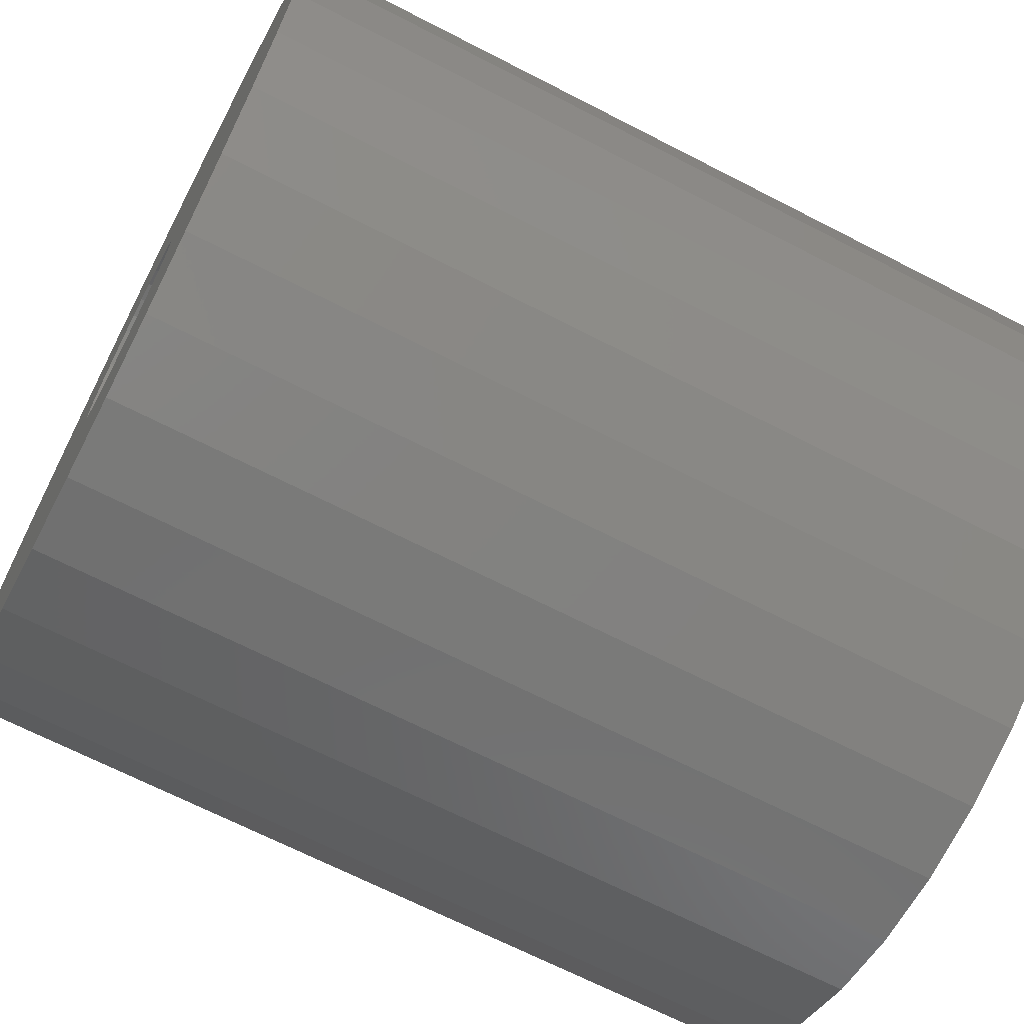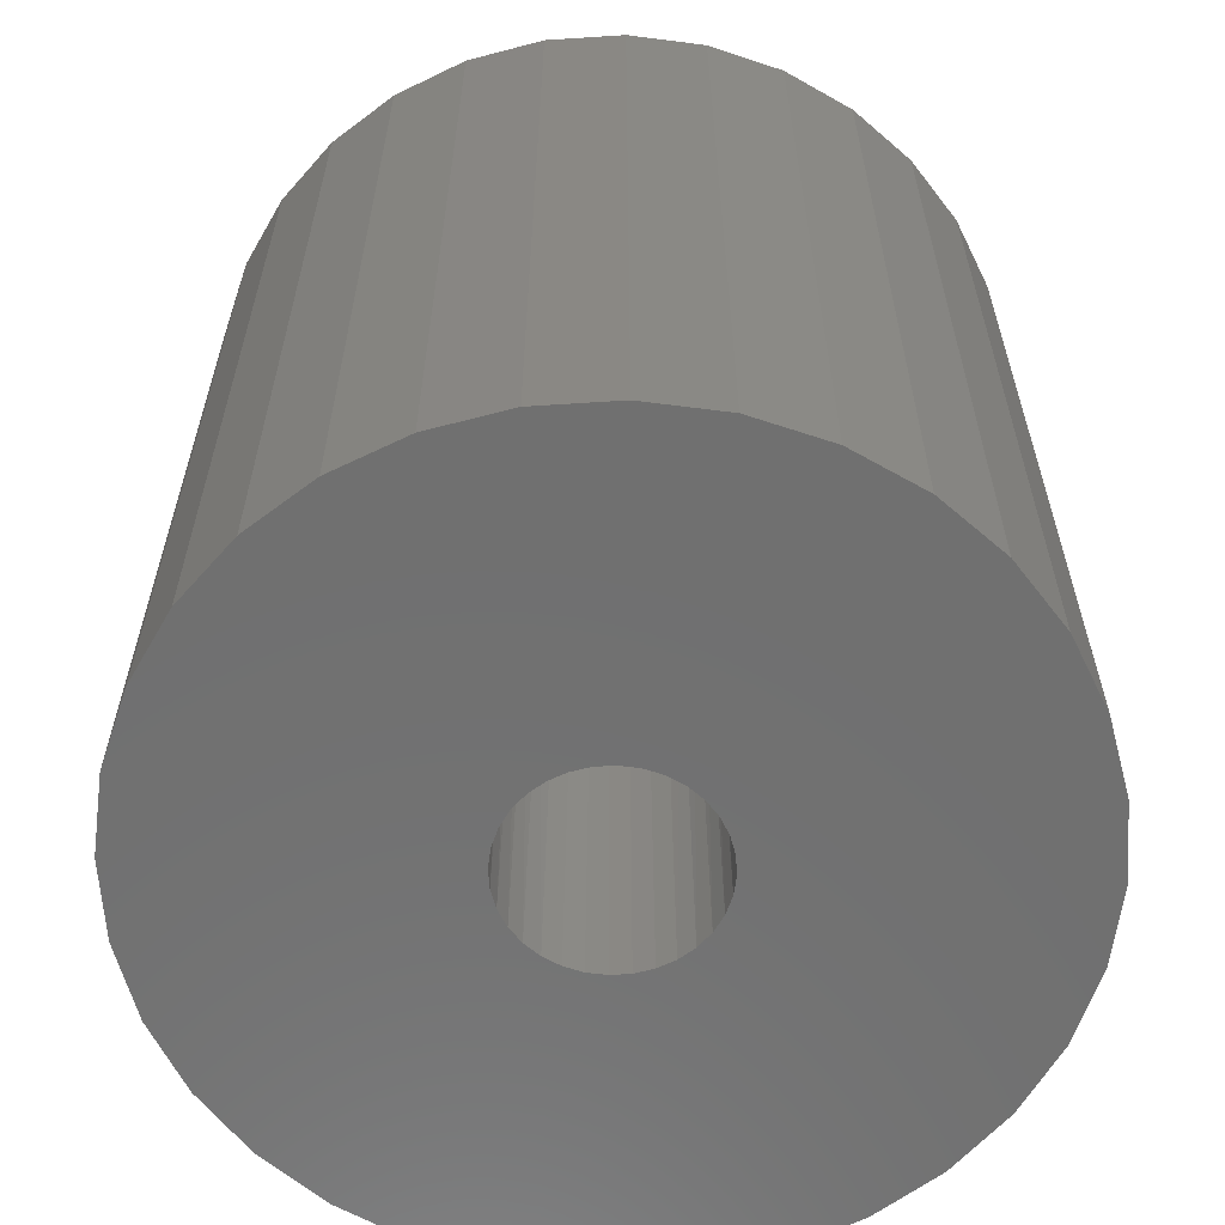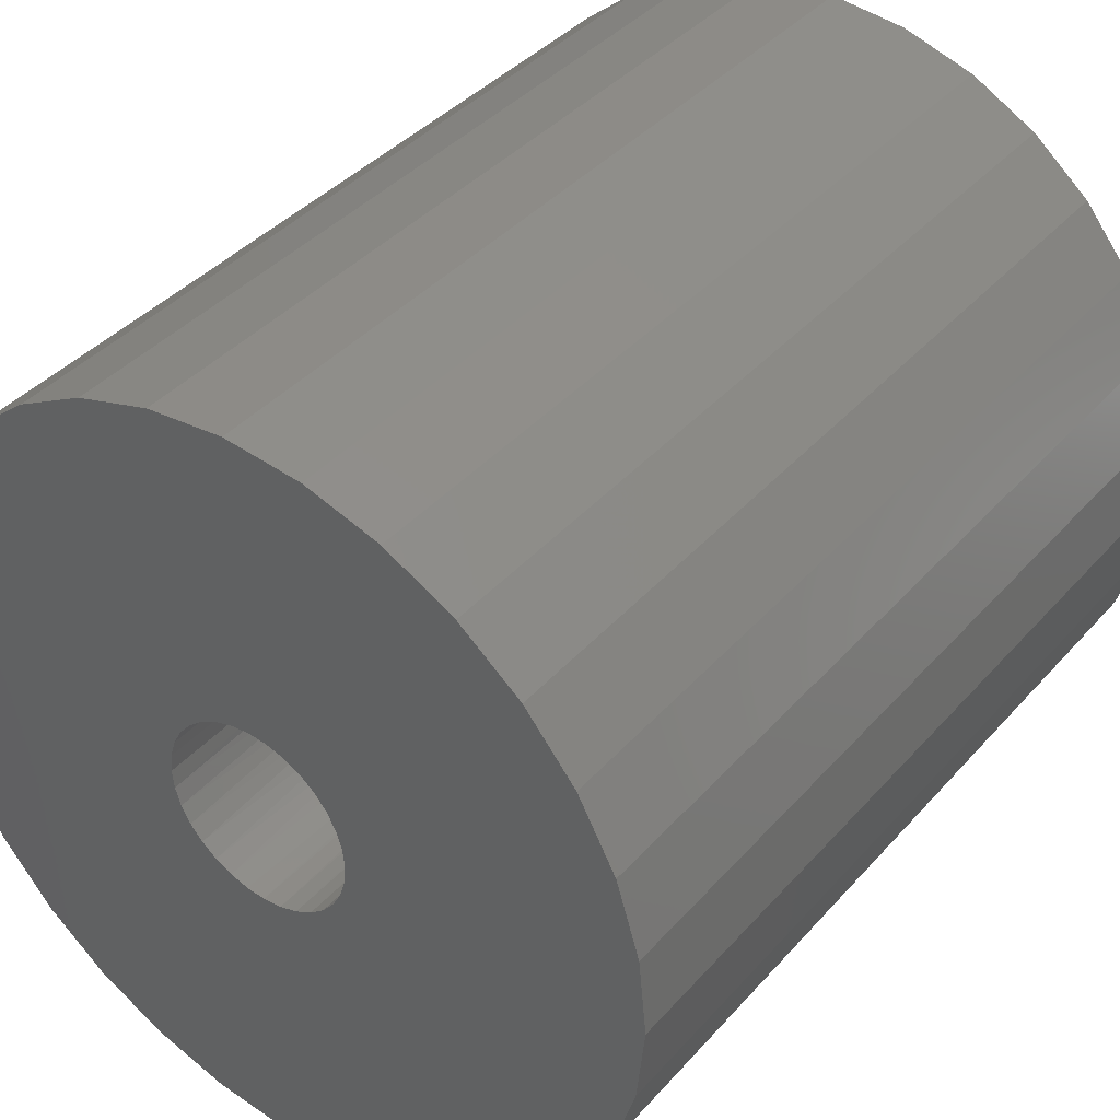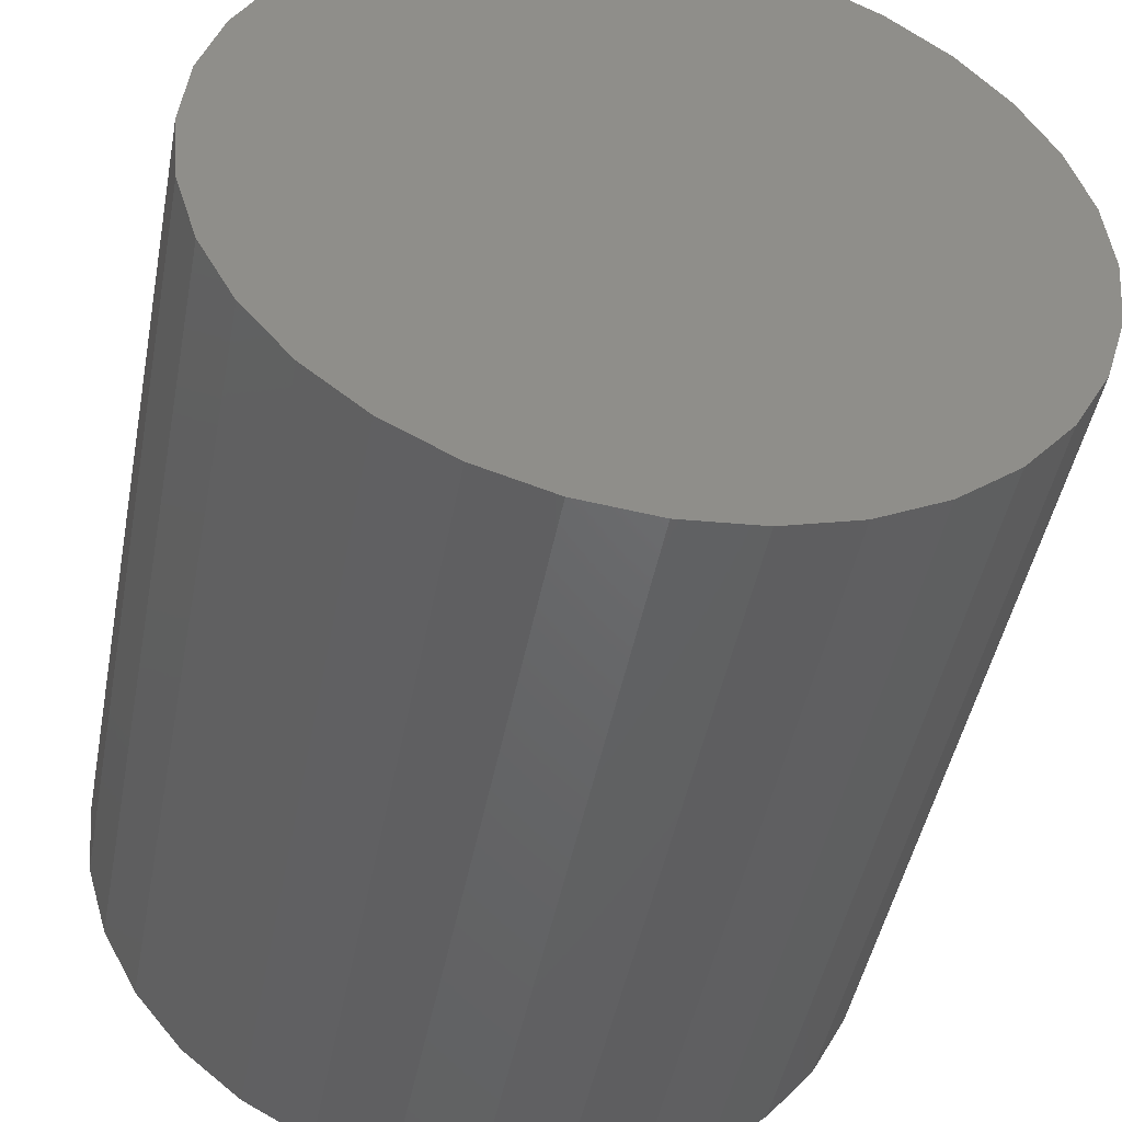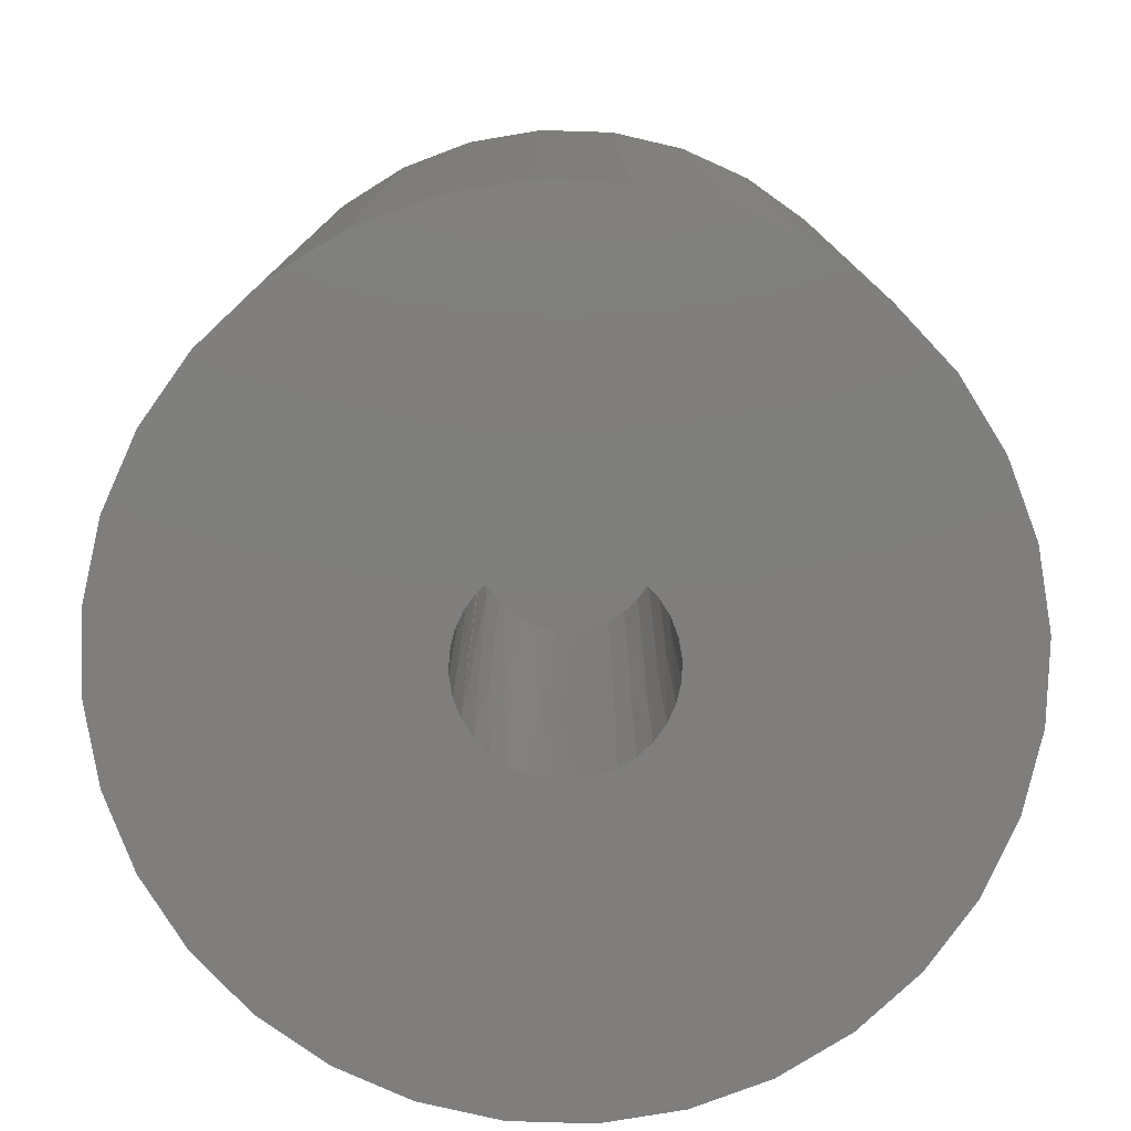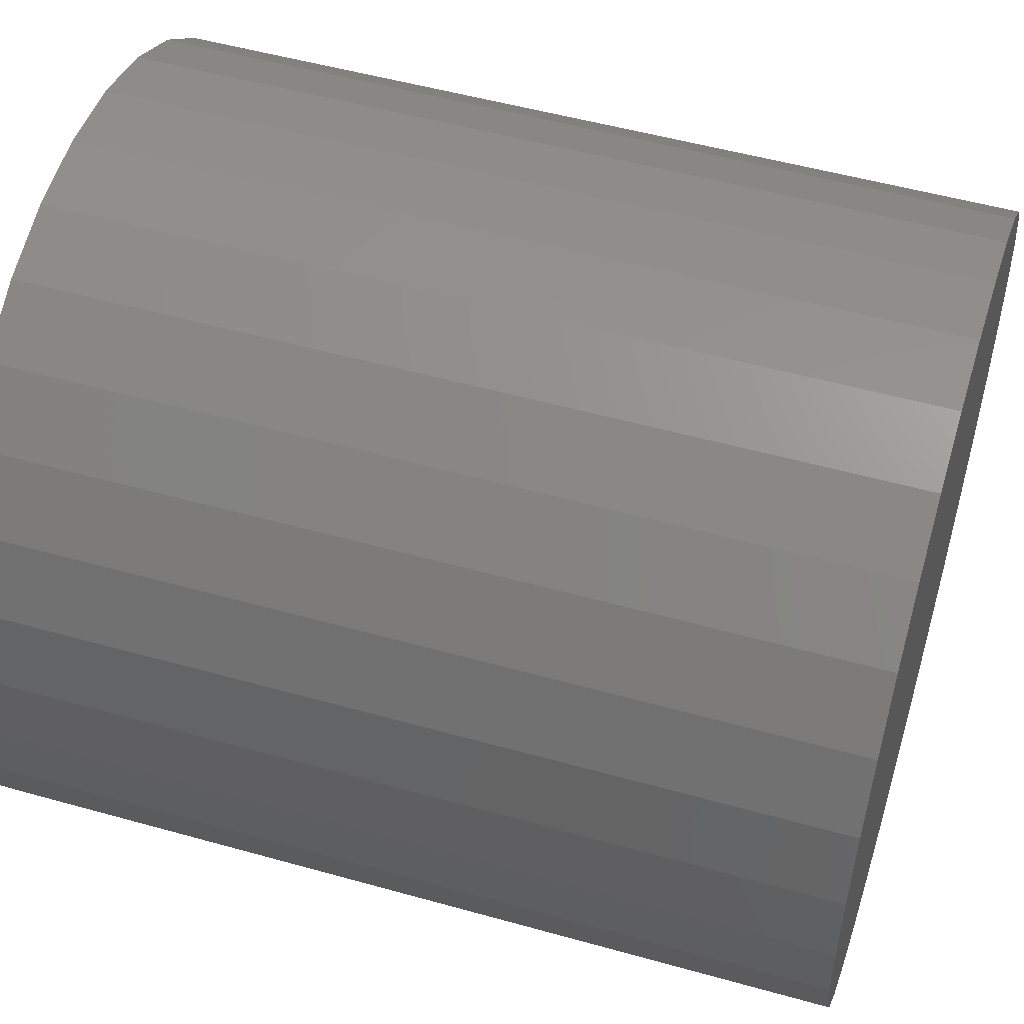
<metadata>
{"format":"stl","ext":"stl","renderer":"f3d","projection":"perspective","resolution":1024,"background":"white","views":[{"elev":-67.8,"azim":62.7,"up":"+Z"},{"elev":-61.8,"azim":-80.6,"up":"+Y"},{"elev":39.4,"azim":36.7,"up":"+Z"},{"elev":-46.8,"azim":169.2,"up":"+Z"},{"elev":-78.6,"azim":127.6,"up":"+Y"},{"elev":51.9,"azim":106.9,"up":"+Z"}]}
</metadata>
<code>
# stl→obj: 192 verts, 380 faces
v -0.03666 -0.4375 0.1213
v -0.05739 -0.4375 0.112
v -0.04965 2.683e-18 0.1167
v 0.1164 -0.03125 0.04582
v 0.1154 -6.478e-18 0.04834
v 0.1226 -6.877e-18 0.02464
v 0.1059 -0.03125 0.06676
v 0.1037 -5.83e-18 0.07018
v 0.09176 -0.03125 0.0854
v 0.088 -4.958e-18 0.08932
v 0.0744 -0.03125 0.1011
v 0.06886 -3.896e-18 0.105
v 0.05444 -0.03125 0.1133
v 0.04702 -2.683e-18 0.1167
v 0.03256 -0.03125 0.1217
v 0.02333 -1.368e-18 0.1239
v 0.0099 -0.03125 0.1264
v -0.001316 8.587e-34 0.1263
v -0.02596 1.368e-18 0.1239
v -0.05824 -0.4375 0.1128
v -0.07149 3.896e-18 0.105
v -0.0779 -0.4375 0.1005
v -0.09063 4.958e-18 0.08932
v -0.09497 -0.4375 0.08476
v -0.1063 5.83e-18 0.07018
v -0.1089 -0.4375 0.0662
v -0.118 6.478e-18 0.04834
v -0.1192 -0.4375 0.04542
v -0.1252 6.877e-18 0.02464
v -0.01389 -0.03125 0.1257
v -0.01389 -0.4375 0.1257
v 0.1228 -0.03125 0.02331
v 0.125 -7.012e-18 1.547e-17
v 0.125 -0.03125 1.547e-17
v -0.1255 -0.4375 0.0231
v -0.1276 -0.4375 -1.547e-17
v -0.1276 7.012e-18 -1.547e-17
v -0.05824 -0.4375 -0.1128
v -0.05739 -0.4375 -0.112
v -0.04965 2.683e-18 -0.1167
v -0.1192 -0.4375 -0.04542
v -0.118 6.478e-18 -0.04834
v -0.1252 6.877e-18 -0.02464
v -0.1089 -0.4375 -0.0662
v -0.1063 5.83e-18 -0.07018
v -0.09497 -0.4375 -0.08476
v -0.09063 4.958e-18 -0.08932
v -0.0779 -0.4375 -0.1005
v -0.07149 3.896e-18 -0.105
v -0.03626 -0.4375 -0.1208
v -0.02596 1.368e-18 -0.1239
v 0.02333 -1.368e-18 -0.1239
v -0.001316 -1.717e-33 -0.1263
v 0.009523 -0.03125 -0.1258
v 0.03256 -0.03125 -0.1217
v 0.04702 -2.683e-18 -0.1167
v 0.05444 -0.03125 -0.1133
v 0.06886 -3.896e-18 -0.105
v 0.0744 -0.03125 -0.1011
v 0.088 -4.958e-18 -0.08932
v 0.09176 -0.03125 -0.0854
v 0.1037 -5.83e-18 -0.07018
v 0.1059 -0.03125 -0.06676
v 0.1154 -6.478e-18 -0.04834
v 0.1164 -0.03125 -0.04582
v 0.1226 -6.877e-18 -0.02464
v -0.01389 -0.03125 -0.1257
v -0.01389 -0.4375 -0.1257
v -0.1255 -0.4375 -0.0231
v 0.1228 -0.03125 -0.02331
v -0.07659 -0.4375 0.09959
v -0.09324 -0.4375 0.08388
v -0.1068 -0.4375 0.06543
v -0.1168 -0.4375 0.04485
v -0.1229 -0.4375 0.0228
v -0.125 -0.4375 1.36e-17
v -0.1229 -0.4375 -0.0228
v -0.1168 -0.4375 -0.04485
v -0.1068 -0.4375 -0.06543
v -0.09324 -0.4375 -0.08388
v -0.07659 -0.4375 -0.09959
v 0.05577 -0.03125 0.1145
v 0.0334 -0.03125 0.1226
v 0.07624 -0.03125 0.1023
v 0.09407 -0.03125 0.08658
v 0.1086 -0.03125 0.06776
v 0.1194 -0.03125 0.04655
v 0.1261 -0.03125 0.02369
v 0.1261 -0.03125 -0.02369
v 0.1194 -0.03125 -0.04655
v 0.1086 -0.03125 -0.06776
v 0.09407 -0.03125 -0.08658
v 0.07624 -0.03125 -0.1023
v 0.05577 -0.03125 -0.1145
v 0.0334 -0.03125 -0.1226
v 0.1283 -0.03125 -4.844e-17
v 0.1186 -0.75 -0.04846
v 0.1259 -0.75 -0.02471
v 0.1069 -0.75 -0.07036
v 0.0912 -0.75 -0.08955
v 0.072 -0.75 -0.1053
v 0.02635 -0.75 -0.1242
v -0.02306 -0.75 -0.1242
v -0.04682 -0.75 -0.117
v -0.06872 -0.75 -0.1053
v -0.08791 -0.75 -0.08955
v -0.1037 -0.75 -0.07036
v -0.1154 -0.75 -0.04846
v -0.1226 -0.75 -0.02471
v 0.05011 -0.75 -0.117
v 0.001645 -0.75 -0.1266
v 0.1283 -0.75 -1.742e-17
v -0.125 -0.75 1.36e-17
v 0.001645 -0.75 0.1266
v -0.02306 -0.75 0.1242
v -0.1154 -0.75 0.04846
v -0.1226 -0.75 0.02471
v -0.1037 -0.75 0.07036
v -0.08791 -0.75 0.08955
v -0.06872 -0.75 0.1053
v -0.04682 -0.75 0.117
v 0.02635 -0.75 0.1242
v 0.05011 -0.75 0.117
v 0.072 -0.75 0.1053
v 0.0912 -0.75 0.08955
v 0.1069 -0.75 0.07036
v 0.1186 -0.75 0.04846
v 0.1259 -0.75 0.02471
v -0.5133 -0.75 0.1024
v 0.4868 -0.75 0.2009
v 0.4382 -0.75 0.2917
v 0.3729 -0.75 0.3713
v 0.2934 -0.75 0.4366
v 0.2026 -0.75 0.4851
v 0.1041 -0.75 0.515
v 0.001645 -0.75 0.5251
v -0.1008 -0.75 0.515
v -0.1993 -0.75 0.4851
v -0.2901 -0.75 0.4366
v -0.3696 -0.75 0.3713
v -0.4349 -0.75 0.2917
v -0.4835 -0.75 0.2009
v -0.5234 -0.75 8.679e-17
v -0.5133 -0.75 -0.1024
v 0.001645 -0.75 -0.5251
v 0.1041 -0.75 -0.515
v 0.2026 -0.75 -0.4851
v 0.2934 -0.75 -0.4366
v 0.3729 -0.75 -0.3713
v 0.4382 -0.75 -0.2917
v 0.4868 -0.75 -0.2009
v -0.4835 -0.75 -0.2009
v -0.4349 -0.75 -0.2917
v -0.3696 -0.75 -0.3713
v -0.2901 -0.75 -0.4366
v -0.1993 -0.75 -0.4851
v -0.1008 -0.75 -0.515
v 0.5267 -0.75 -4.182e-17
v 0.5166 -0.75 0.1024
v 0.5166 -0.75 -0.1024
v 0.5267 0.3672 -1.704e-16
v 0.5166 0.3672 -0.1024
v 0.4868 0.3672 -0.2009
v 0.4382 0.3672 -0.2917
v 0.3729 0.3672 -0.3713
v 0.2934 0.3672 -0.4366
v 0.2026 0.3672 -0.4851
v 0.1041 0.3672 -0.515
v 0.001645 0.3672 -0.5251
v -0.1008 0.3672 -0.515
v -0.1993 0.3672 -0.4851
v -0.2901 0.3672 -0.4366
v -0.3696 0.3672 -0.3713
v -0.4349 0.3672 -0.2917
v -0.4835 0.3672 -0.2009
v -0.5133 0.3672 -0.1024
v -0.5234 0.3672 8.679e-17
v -0.5133 0.3672 0.1024
v -0.4835 0.3672 0.2009
v -0.4349 0.3672 0.2917
v -0.3696 0.3672 0.3713
v -0.2901 0.3672 0.4366
v -0.1993 0.3672 0.4851
v -0.1008 0.3672 0.515
v 0.001645 0.3672 0.5251
v 0.1041 0.3672 0.515
v 0.2026 0.3672 0.4851
v 0.2934 0.3672 0.4366
v 0.3729 0.3672 0.3713
v 0.4382 0.3672 0.2917
v 0.4868 0.3672 0.2009
v 0.5166 0.3672 0.1024
f 1 2 3
f 4 5 6
f 5 4 7
f 7 8 5
f 8 7 9
f 9 10 8
f 10 9 11
f 11 12 10
f 12 11 13
f 13 14 12
f 14 13 15
f 15 16 14
f 16 15 17
f 17 18 16
f 3 19 1
f 20 3 2
f 21 3 20
f 22 21 20
f 23 21 22
f 24 23 22
f 25 23 24
f 26 25 24
f 27 25 26
f 28 27 26
f 29 27 28
f 30 31 1
f 30 1 19
f 30 19 18
f 30 18 17
f 4 6 32
f 32 6 33
f 32 33 34
f 28 35 29
f 29 35 36
f 29 36 37
f 38 39 40
f 41 42 43
f 42 41 44
f 44 45 42
f 45 44 46
f 46 47 45
f 47 46 48
f 48 49 47
f 49 48 38
f 38 40 49
f 50 40 39
f 50 51 40
f 52 53 54
f 55 52 54
f 56 52 55
f 57 56 55
f 58 56 57
f 59 58 57
f 60 58 59
f 61 60 59
f 62 60 61
f 63 62 61
f 64 62 63
f 65 64 63
f 66 64 65
f 67 54 53
f 67 53 51
f 67 51 50
f 67 50 68
f 41 43 69
f 69 43 37
f 69 37 36
f 65 70 66
f 66 70 34
f 66 34 33
f 20 2 71
f 20 71 22
f 22 71 72
f 22 72 24
f 24 72 73
f 24 73 26
f 26 73 74
f 26 74 28
f 28 74 75
f 28 75 35
f 76 35 75
f 69 77 78
f 69 78 41
f 41 78 79
f 41 79 44
f 44 79 80
f 44 80 46
f 46 80 81
f 46 81 48
f 48 81 39
f 48 39 38
f 36 35 76
f 36 76 77
f 36 77 69
f 82 83 15
f 15 13 82
f 84 82 13
f 13 11 84
f 85 84 11
f 11 9 85
f 86 85 9
f 9 7 86
f 86 7 4
f 86 4 87
f 87 4 32
f 87 32 88
f 34 88 32
f 89 70 65
f 89 65 90
f 90 65 63
f 90 63 91
f 91 63 61
f 91 61 92
f 92 61 59
f 92 59 93
f 93 59 57
f 93 57 94
f 94 57 55
f 94 55 95
f 96 88 34
f 96 34 70
f 96 70 89
f 90 97 98
f 97 90 91
f 91 99 97
f 99 91 92
f 92 100 99
f 100 92 93
f 93 101 100
f 101 93 94
f 102 55 54
f 50 103 68
f 50 104 103
f 104 50 39
f 39 105 104
f 81 105 39
f 106 105 81
f 80 106 81
f 107 106 80
f 79 107 80
f 108 107 79
f 78 108 79
f 109 108 78
f 110 101 94
f 110 94 95
f 110 95 55
f 110 55 102
f 111 102 54
f 111 54 67
f 111 67 68
f 111 68 103
f 90 98 89
f 89 98 112
f 89 112 96
f 78 77 109
f 109 77 76
f 109 76 113
f 114 115 31
f 115 1 31
f 74 116 117
f 116 74 73
f 73 118 116
f 118 73 72
f 72 119 118
f 119 72 71
f 71 120 119
f 120 71 2
f 2 121 120
f 1 121 2
f 115 121 1
f 15 122 17
f 122 15 83
f 83 123 122
f 82 123 83
f 124 123 82
f 84 124 82
f 125 124 84
f 85 125 84
f 126 125 85
f 86 126 85
f 127 126 86
f 87 127 86
f 128 127 87
f 122 114 17
f 17 114 31
f 17 31 30
f 74 117 75
f 75 117 113
f 75 113 76
f 87 88 128
f 128 88 96
f 128 96 112
f 18 19 16
f 14 16 19
f 3 14 19
f 12 14 3
f 21 12 3
f 40 56 49
f 52 56 40
f 51 52 40
f 53 52 51
f 56 58 49
f 49 58 60
f 49 60 47
f 47 60 62
f 47 62 45
f 45 62 64
f 45 64 42
f 42 64 66
f 42 66 43
f 43 66 33
f 43 33 37
f 37 33 6
f 37 6 29
f 29 6 5
f 29 5 27
f 27 5 8
f 27 8 25
f 25 8 10
f 25 10 23
f 23 10 12
f 23 12 21
f 129 120 121
f 114 122 130
f 114 130 131
f 114 131 132
f 114 132 133
f 114 133 134
f 114 134 135
f 114 135 136
f 114 136 137
f 114 137 138
f 114 138 139
f 114 139 140
f 114 140 141
f 114 141 142
f 142 129 121
f 142 121 115
f 142 115 114
f 143 113 117
f 143 117 116
f 143 116 118
f 143 118 119
f 143 119 120
f 143 120 129
f 144 105 106
f 144 106 107
f 144 107 108
f 144 108 109
f 144 109 113
f 144 113 143
f 145 146 147
f 145 147 148
f 145 148 149
f 145 149 150
f 145 150 151
f 145 151 111
f 145 111 152
f 145 152 153
f 145 153 154
f 145 154 155
f 145 155 156
f 145 156 157
f 152 111 103
f 152 103 104
f 152 104 105
f 152 105 144
f 158 159 124
f 158 124 125
f 158 125 126
f 158 126 127
f 158 127 128
f 158 128 112
f 158 112 98
f 158 98 160
f 160 98 97
f 160 97 99
f 160 99 100
f 160 100 101
f 160 101 151
f 151 101 110
f 151 110 102
f 151 102 111
f 124 159 123
f 123 159 130
f 123 130 122
f 161 158 162
f 162 158 160
f 162 160 163
f 163 160 151
f 163 151 164
f 164 151 150
f 164 150 165
f 165 150 149
f 165 149 166
f 166 149 148
f 166 148 167
f 167 148 147
f 167 147 168
f 168 147 146
f 168 146 169
f 169 146 145
f 169 145 170
f 170 145 157
f 170 157 171
f 171 157 156
f 171 156 172
f 172 156 155
f 172 155 173
f 173 155 154
f 173 154 174
f 174 154 153
f 174 153 175
f 175 153 152
f 175 152 176
f 176 152 144
f 176 144 177
f 177 144 143
f 177 143 178
f 178 143 129
f 178 129 179
f 179 129 142
f 179 142 180
f 180 142 141
f 180 141 181
f 181 141 140
f 181 140 182
f 182 140 139
f 182 139 183
f 183 139 138
f 183 138 184
f 184 138 137
f 184 137 185
f 185 137 136
f 185 136 186
f 186 136 135
f 186 135 187
f 187 135 134
f 187 134 188
f 188 134 133
f 188 133 189
f 189 133 132
f 189 132 190
f 190 132 131
f 190 131 191
f 191 131 130
f 191 130 192
f 192 130 159
f 192 159 161
f 161 159 158
f 185 186 184
f 169 170 168
f 168 170 171
f 168 171 167
f 167 171 172
f 167 172 166
f 166 172 173
f 166 173 165
f 165 173 174
f 165 174 164
f 164 174 175
f 164 175 163
f 163 175 176
f 163 176 162
f 162 176 177
f 162 177 161
f 161 177 178
f 161 178 192
f 192 178 179
f 192 179 191
f 191 179 180
f 191 180 190
f 190 180 181
f 190 181 189
f 189 181 182
f 189 182 188
f 188 182 183
f 188 183 187
f 187 183 184
f 187 184 186

</code>
